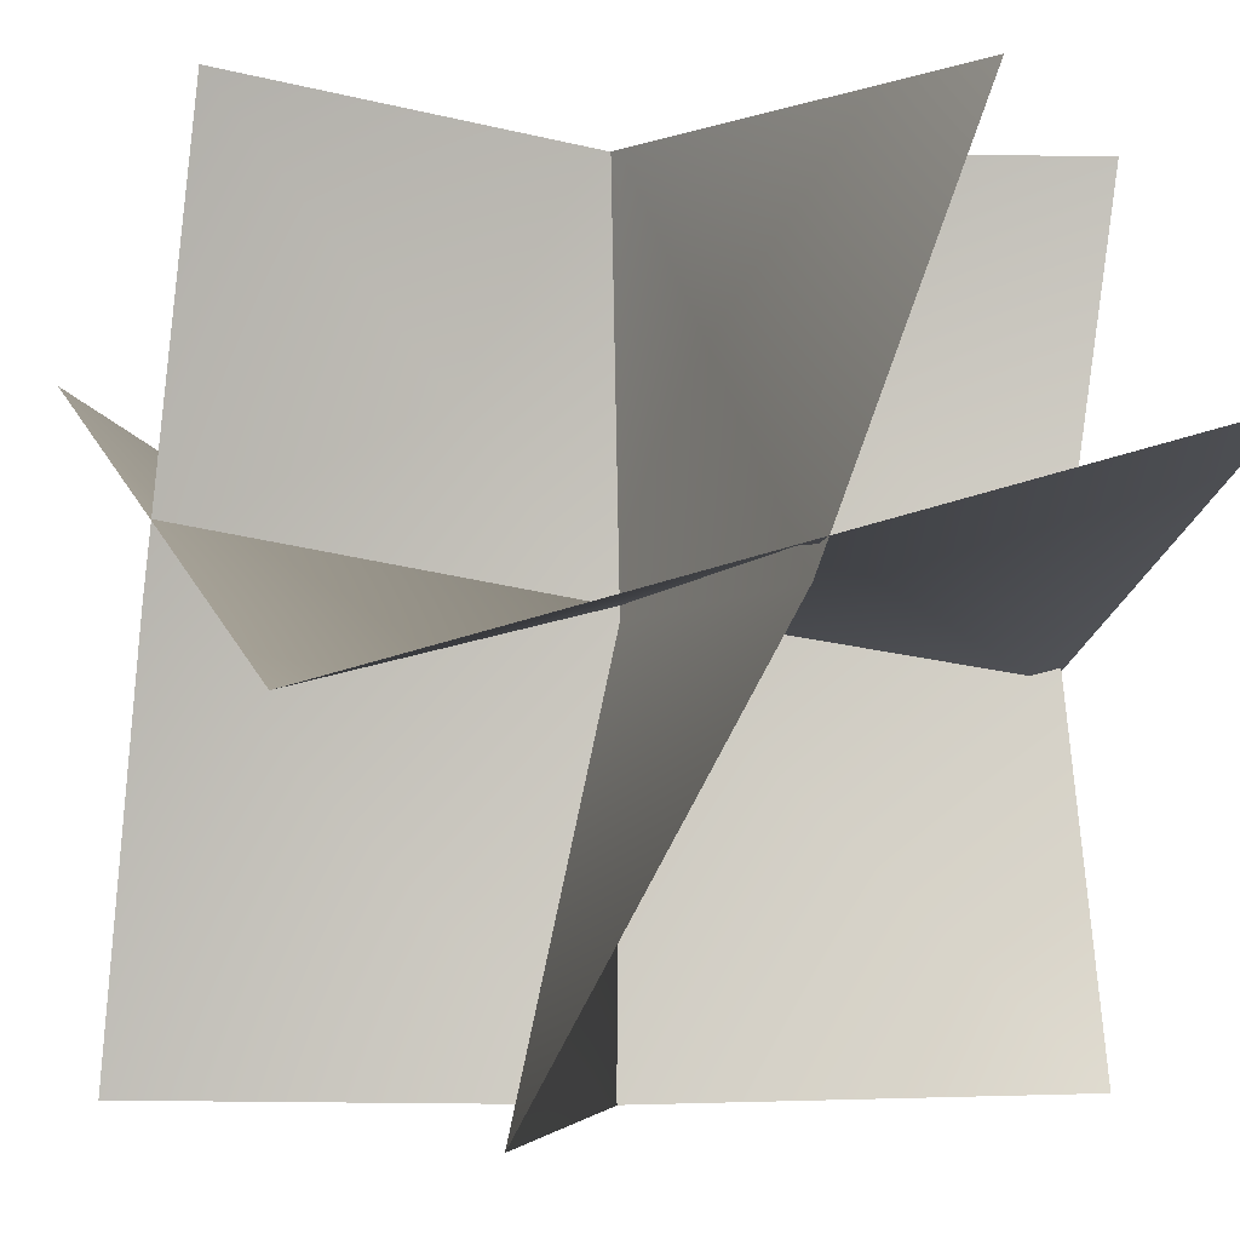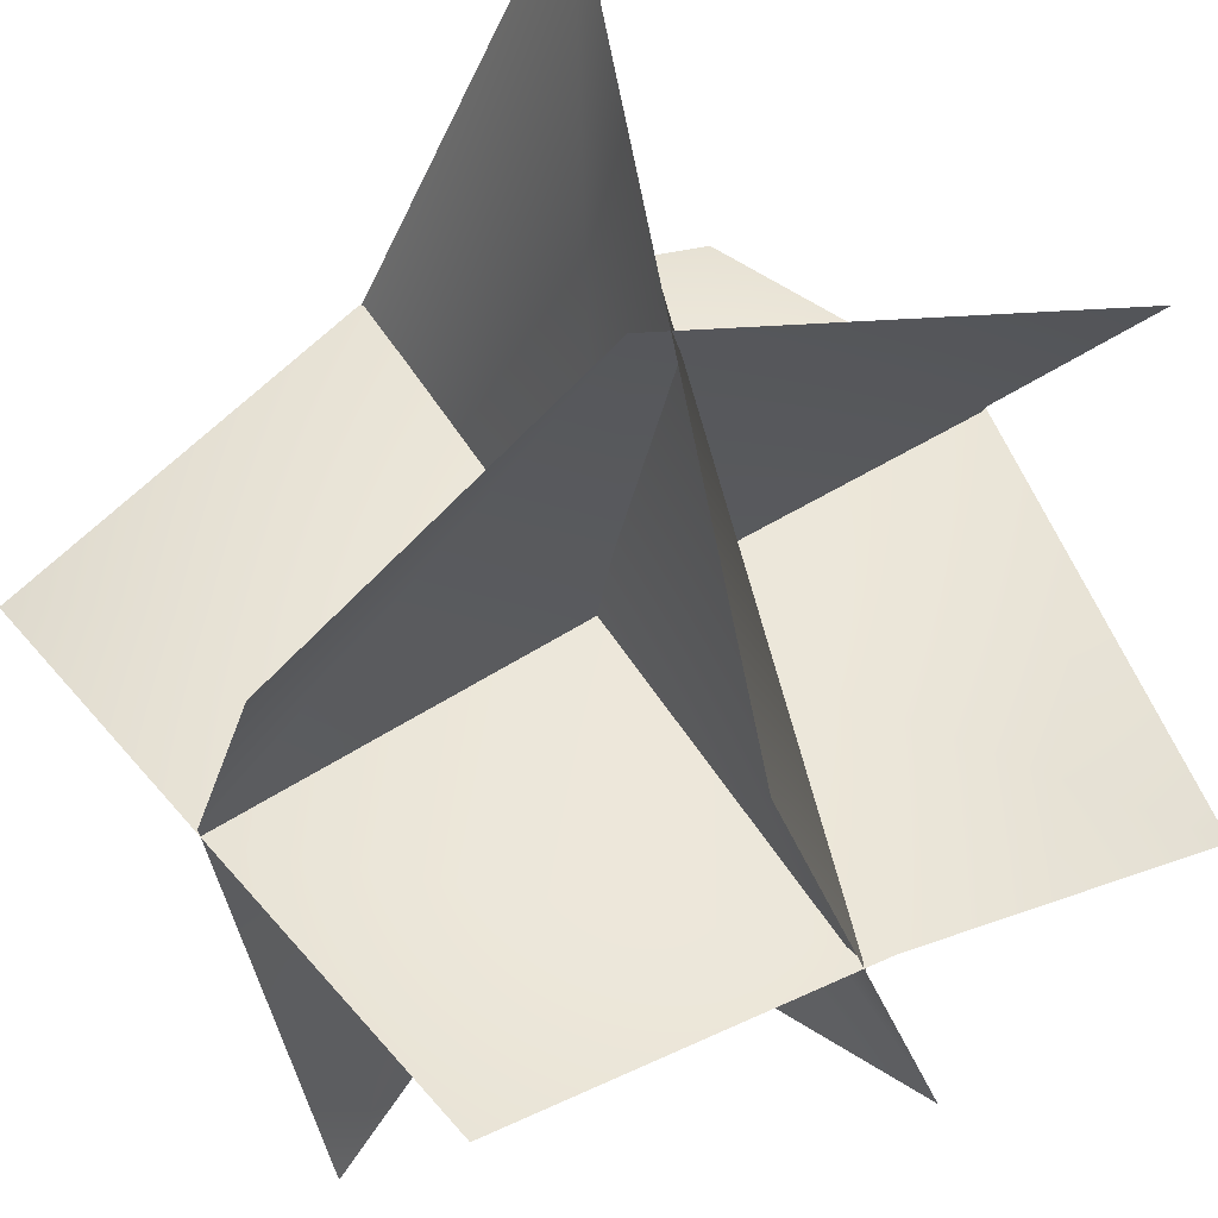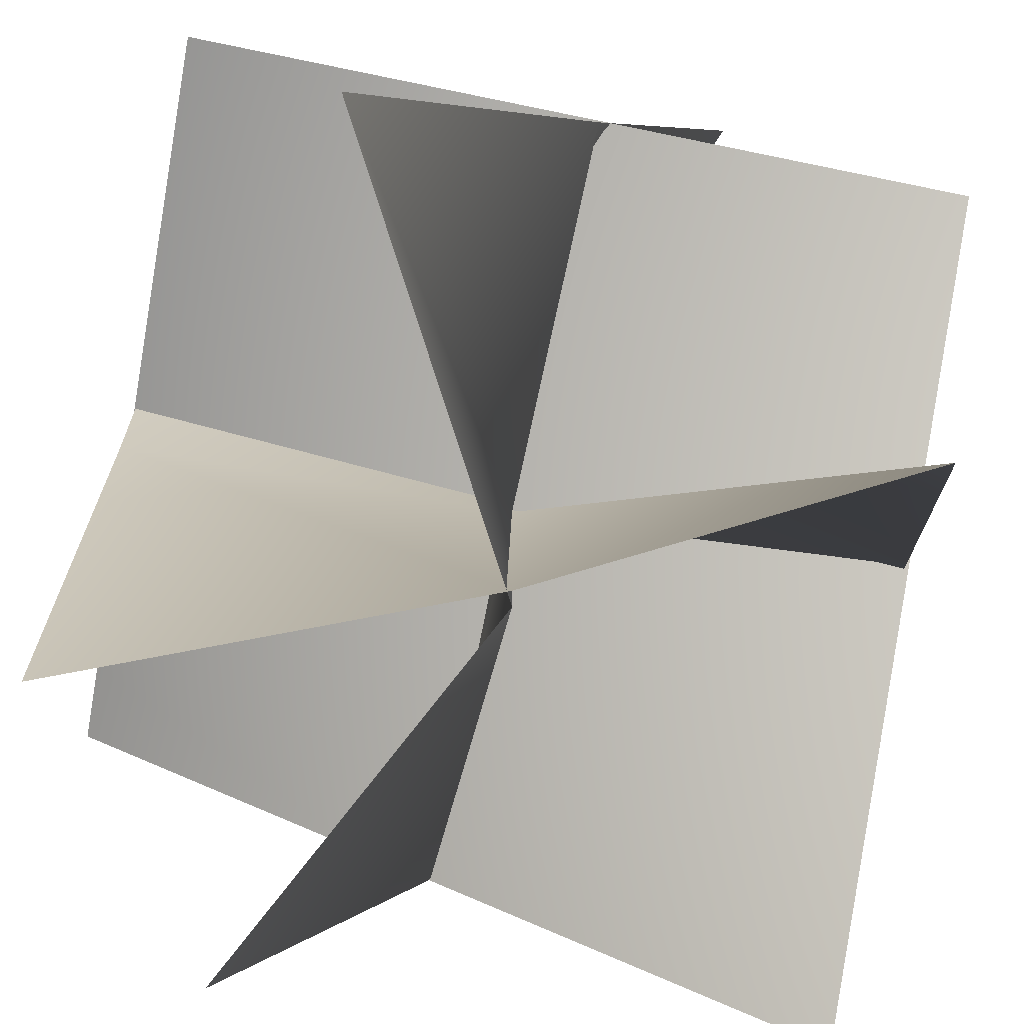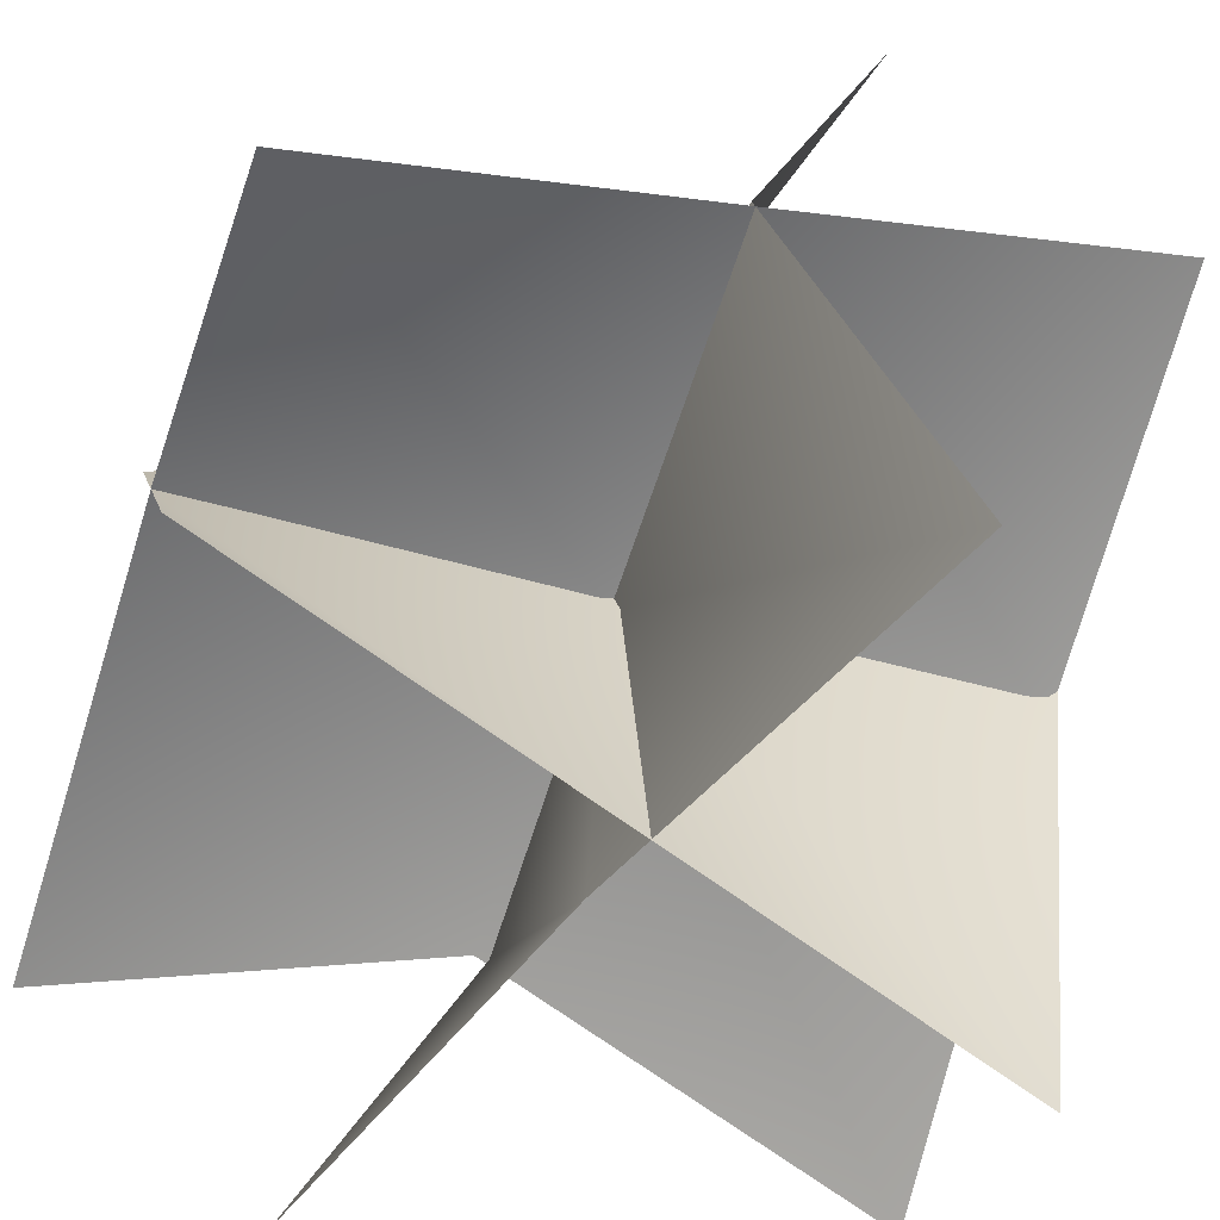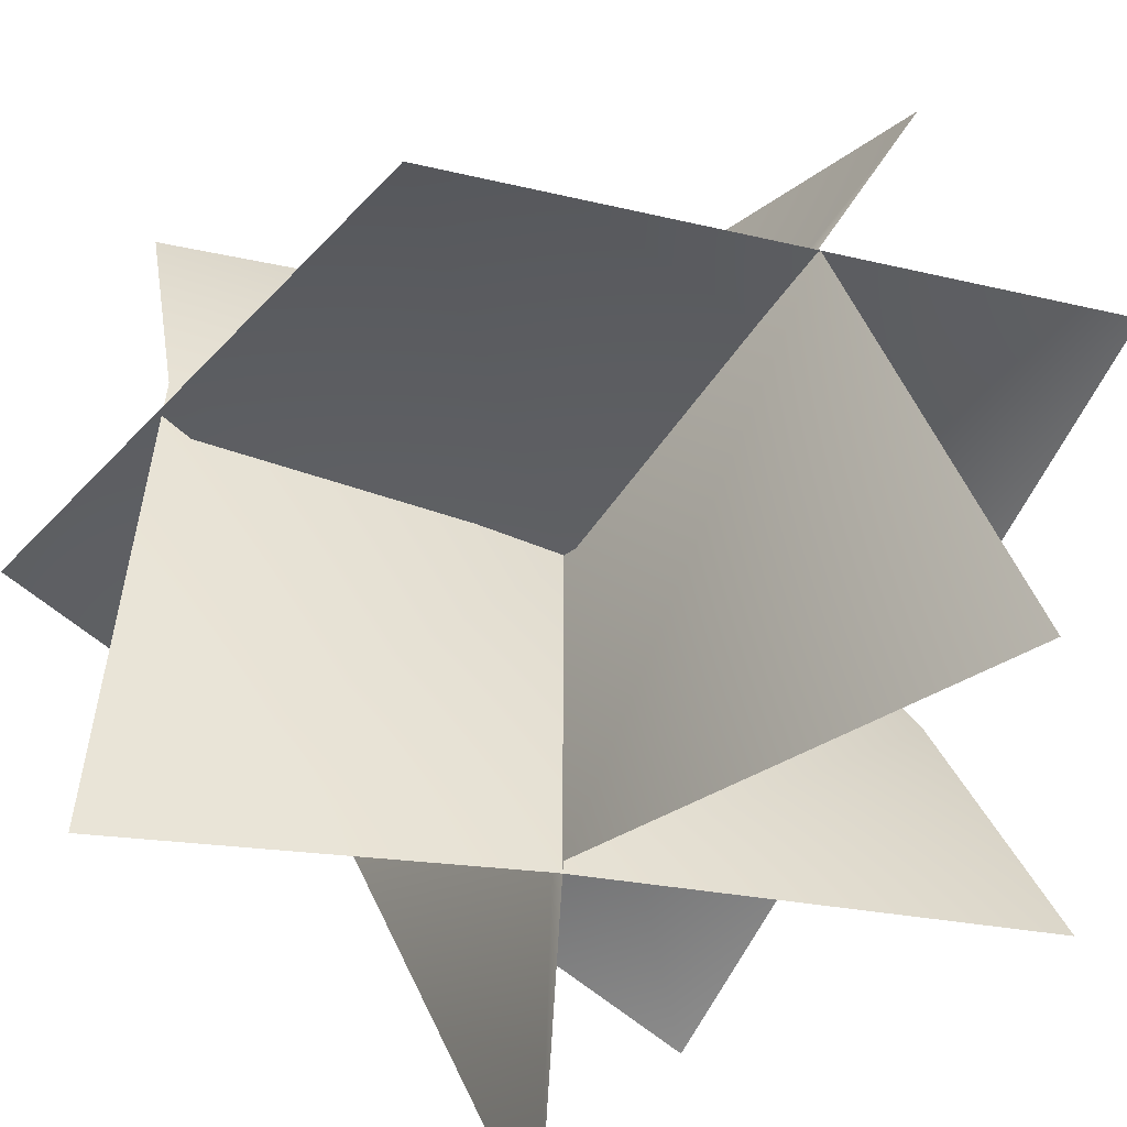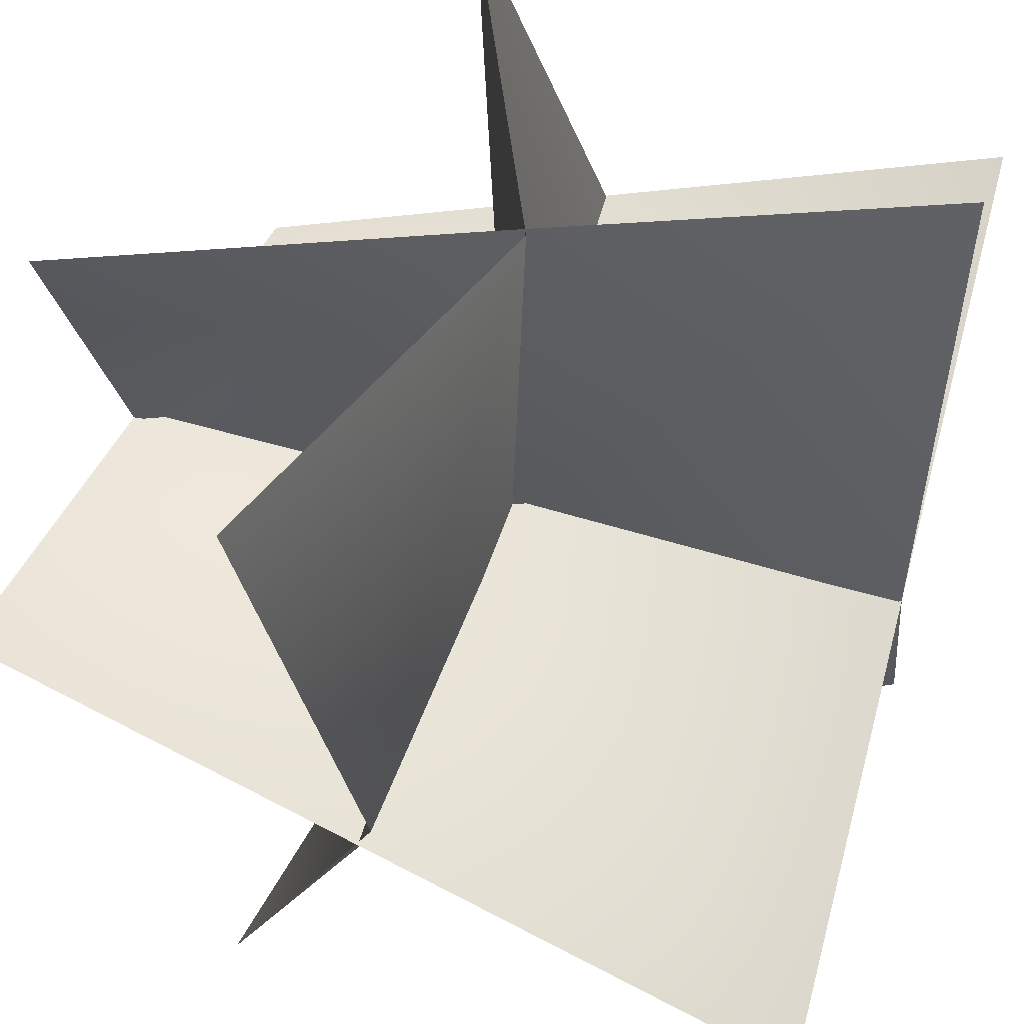
<metadata>
{"format":"obj","ext":"obj","renderer":"f3d","projection":"perspective","resolution":1024,"background":"white","views":[{"elev":-4.4,"azim":69.7,"up":"+Z"},{"elev":57.1,"azim":55.2,"up":"+Y"},{"elev":-78.2,"azim":77.7,"up":"+Z"},{"elev":-56.4,"azim":-18.2,"up":"+Y"},{"elev":-53.1,"azim":-122.9,"up":"+Z"},{"elev":50.7,"azim":-163.8,"up":"+Z"}]}
</metadata>
<code>
o Plane.002_Plane.003
v 1.001 -1.169 -0.2185
v 1.001 0.8305 0.3609
v -0.9988 0.8305 -0.6044
v -0.9988 -1.169 0.5811
v 0.001207 0.8305 -0.1217
v 1.001 -0.1695 0.07122
v 0.001207 -1.169 0.1813
v -0.9988 -0.1695 -0.01162
v 0.001207 -0.1695 0.0298
f 7 4 8 9
f 1 7 9 6
f 9 8 3 5
f 6 9 5 2
o Plane.001_Plane.002
v 0.5077 0.696 -0.9688
v 0.3344 0.8368 0.9905
v 0.3823 -1.161 1.002
v -0.3914 -1.176 -0.9968
v -0.03381 -0.162 0.9962
v 0.0499 0.8293 -0.008861
v 0.03622 -0.1769 -1.002
v -0.04748 -1.168 0.002591
v 0.001207 -0.1695 -0.003135
f 16 13 17 18
f 10 16 18 15
f 18 17 12 14
f 15 18 14 11
o Plane_Plane.001
v 1.001 -0.7495 -1.003
v 1.001 0.2243 0.9969
v -0.9988 -0.5517 0.9969
v -0.9988 -0.6503 -1.003
v 0.001207 -0.1695 0.9969
v 1.001 -0.1695 -0.003135
v 0.001207 -0.1695 -1.003
v -0.9988 -0.1695 -0.003135
v 0.001207 -0.1695 -0.003135
f 25 22 26 27
f 19 25 27 24
f 27 26 21 23
f 24 27 23 20

</code>
